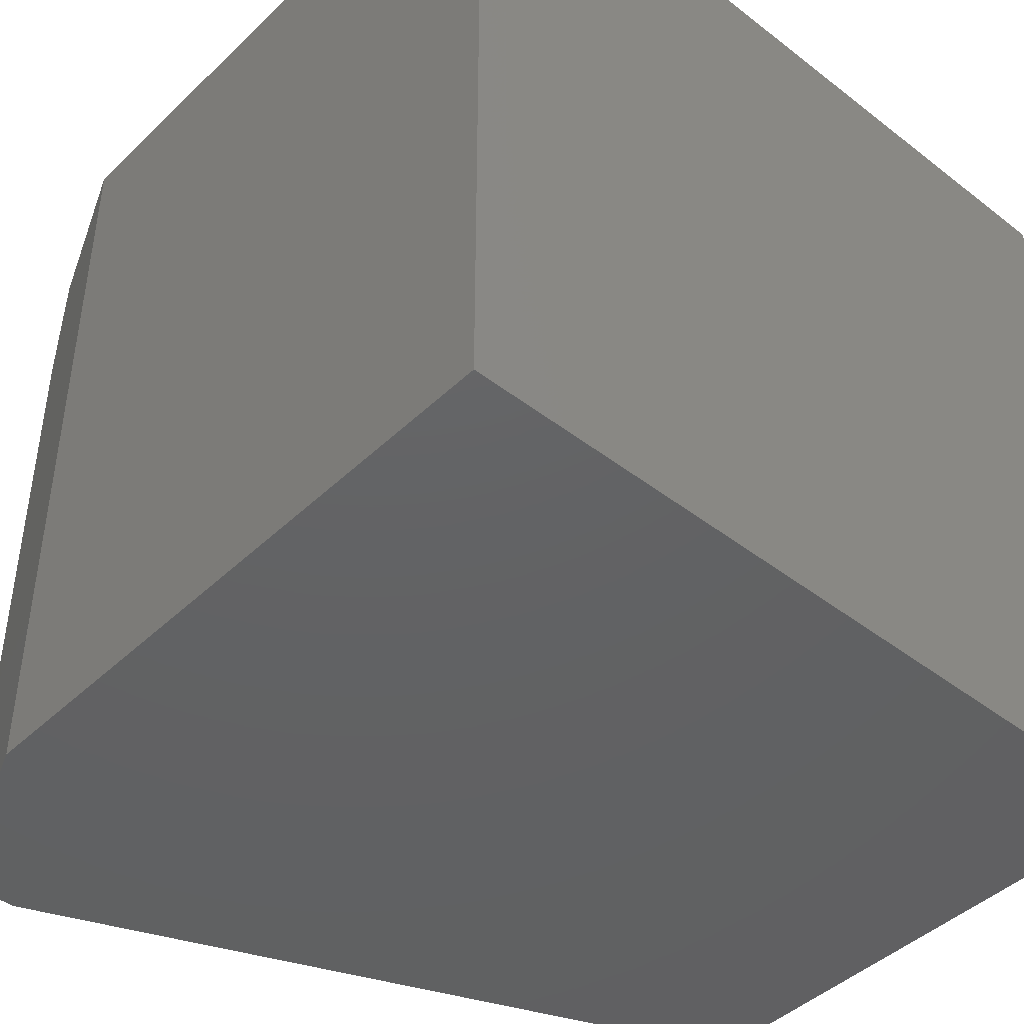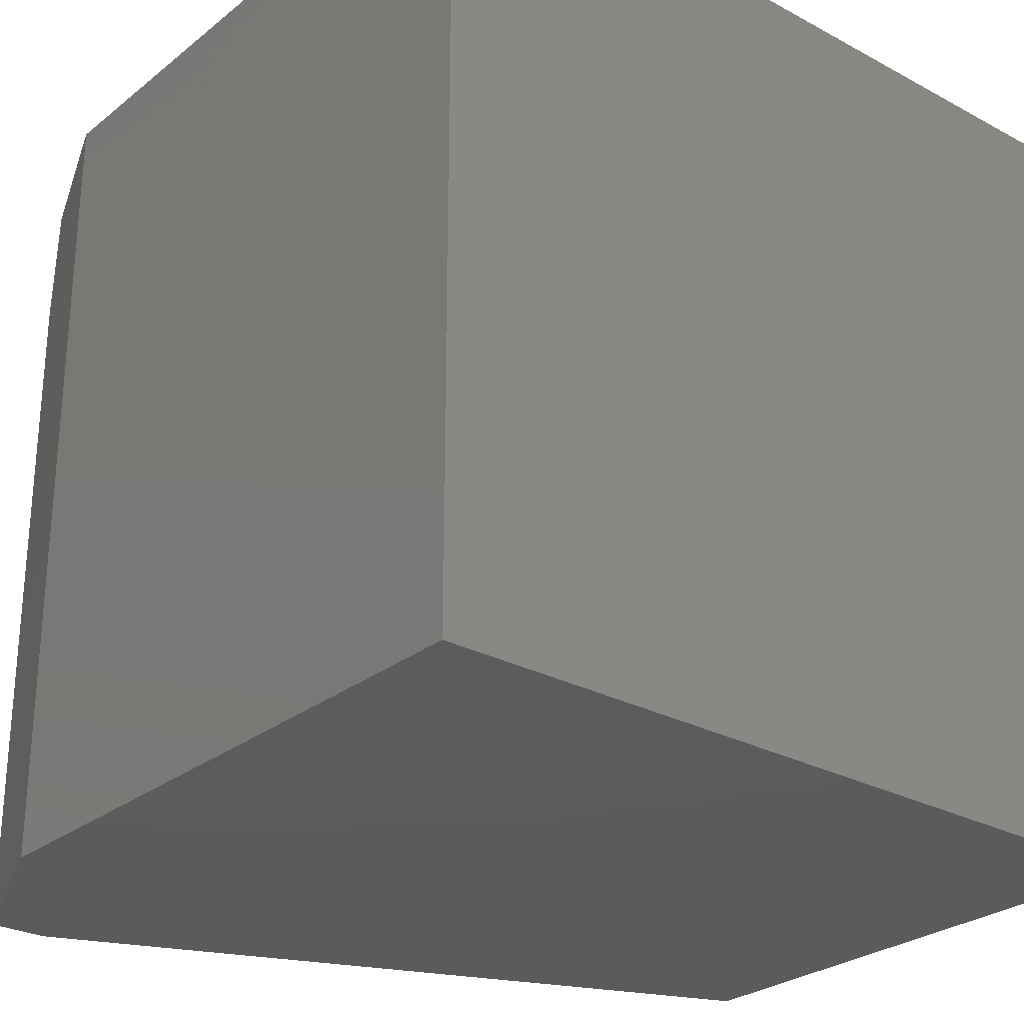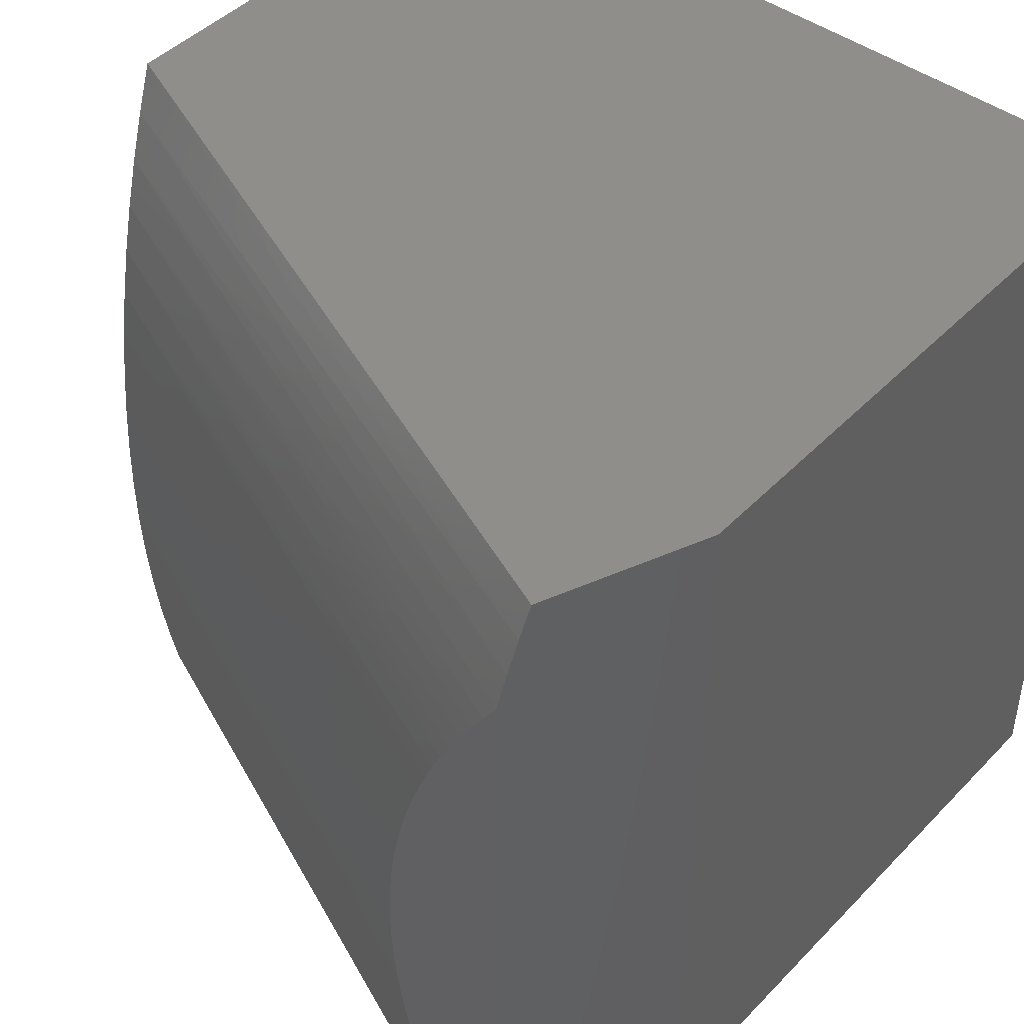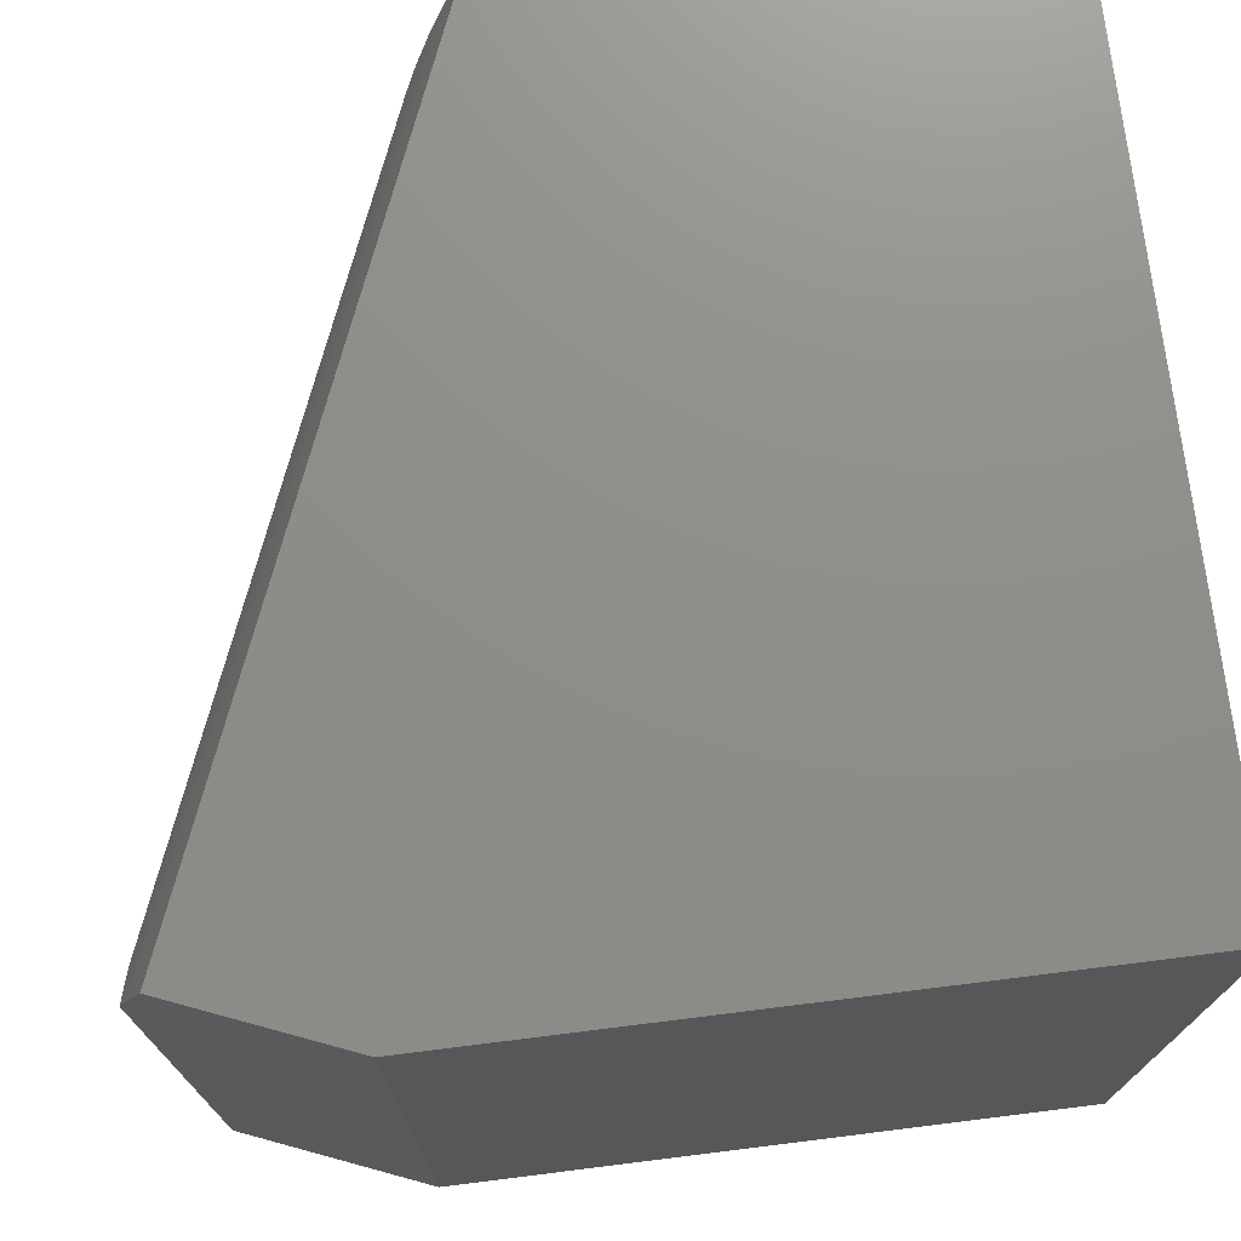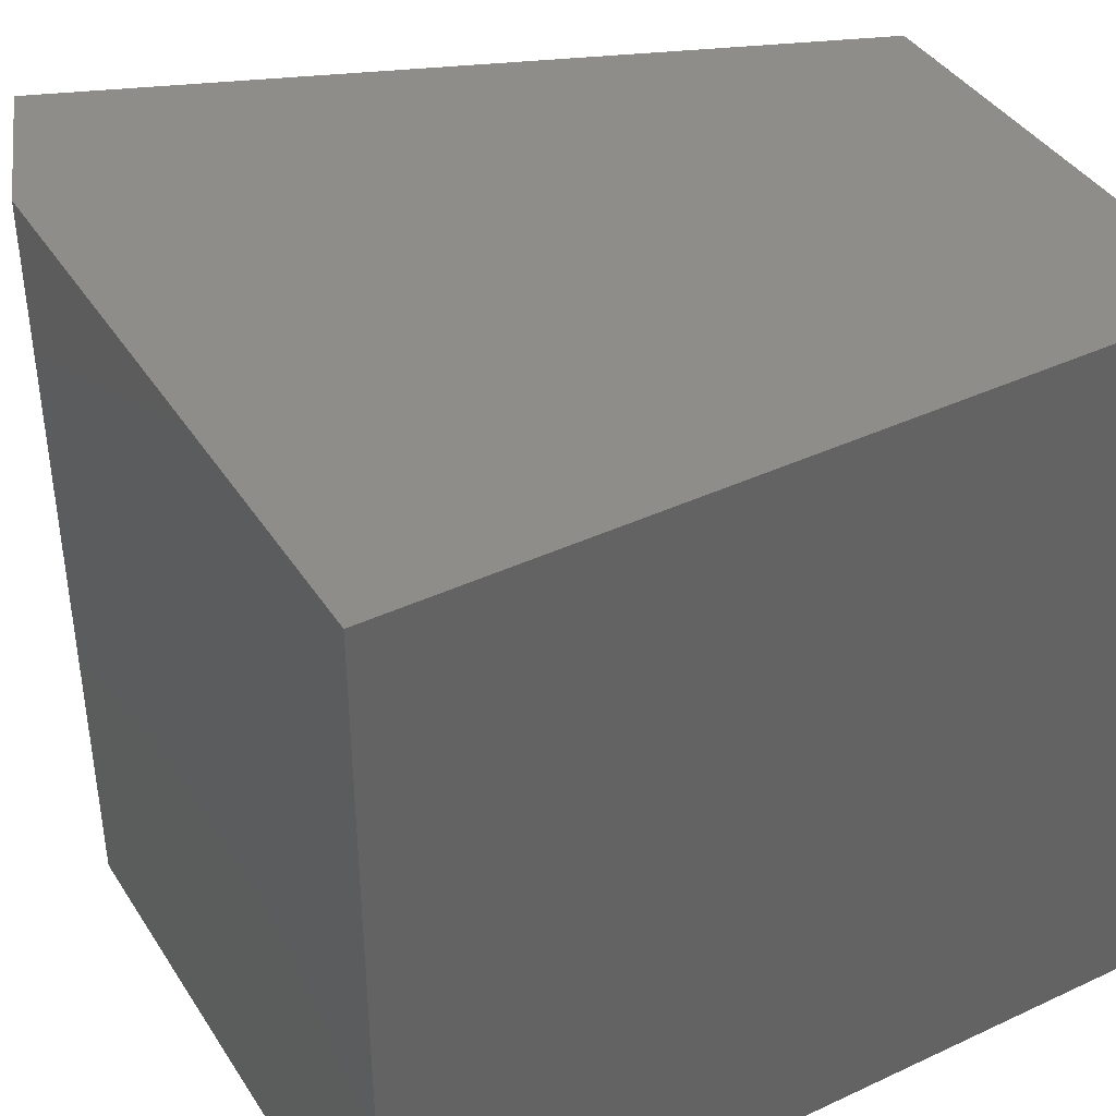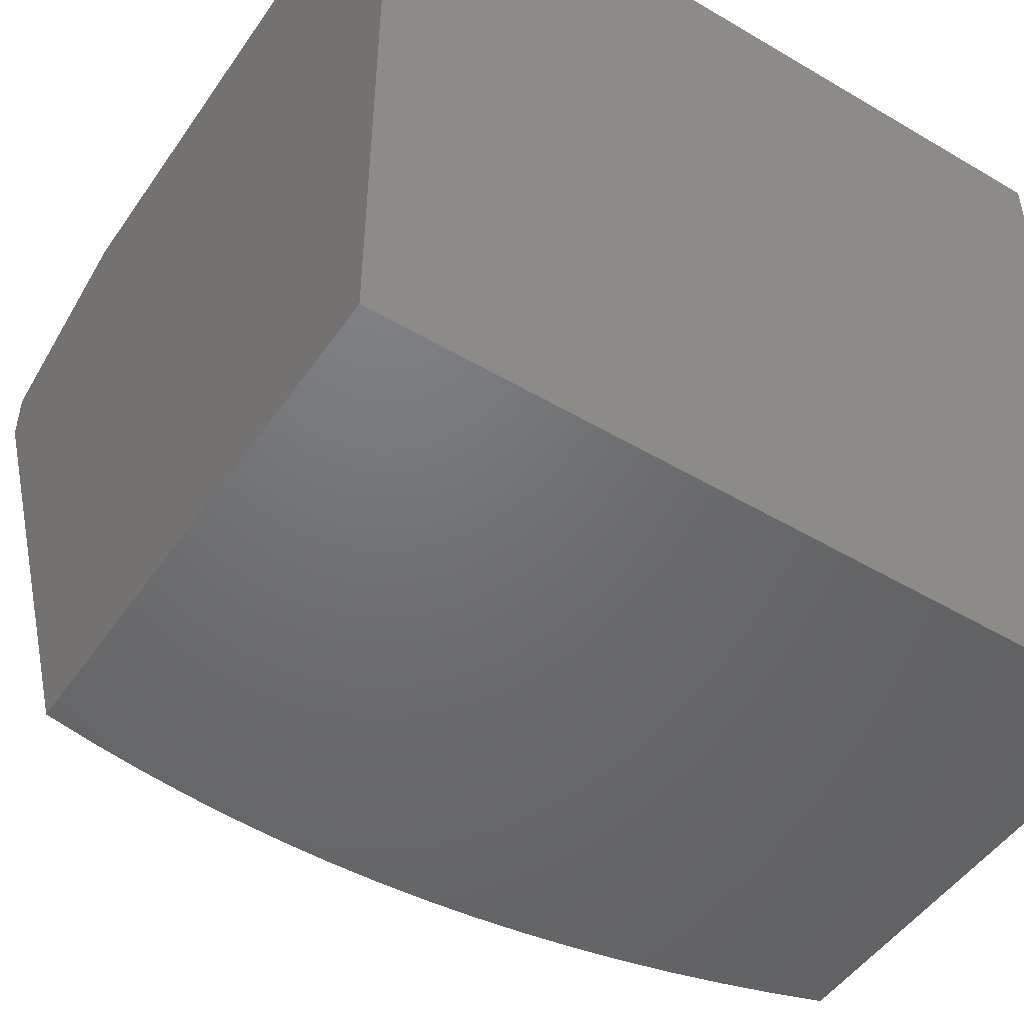
<metadata>
{"format":"stl","ext":"stl","renderer":"f3d","projection":"perspective","resolution":1024,"background":"white","views":[{"elev":-44.2,"azim":-132.1,"up":"+Z"},{"elev":-27.4,"azim":-129.7,"up":"+Z"},{"elev":45.0,"azim":130.5,"up":"+Z"},{"elev":73.8,"azim":172.9,"up":"+Z"},{"elev":40.4,"azim":-119.8,"up":"+Z"},{"elev":-49.2,"azim":-123.2,"up":"+Y"}]}
</metadata>
<code>
# stl→obj: 60 verts, 116 faces
v 15.96 33.92 1
v 15.59 33 1
v 15.98 33.92 0.9561
v 15.61 33 0.9396
v 15.99 33.91 0.9118
v 15.63 33 0.8786
v 16 33.91 0.8673
v 16 33.89 0.8408
v 15.64 33 0.8171
v 16 33.87 0.8142
v 16 33.86 0.7875
v 15.66 33 0.7552
v 16 33.84 0.7607
v 16 33.83 0.7338
v 15.67 33 0.6928
v 16 33.82 0.7069
v 16 33.81 0.6799
v 16 33.79 0.6529
v 15.68 33 0.6302
v 16 33.79 0.6258
v 16 33.78 0.5987
v 15.69 33 0.5673
v 16 33.77 0.5715
v 16 33.76 0.5443
v 15.69 33 0.5042
v 16 33.76 0.517
v 16 33.75 0.4898
v 16 33.75 0.4625
v 15.69 33 0.441
v 16 33.75 0.4351
v 16 33.74 0.4078
v 15.7 33 0.3777
v 16 33.74 0.3805
v 16 33.74 0.3532
v 15.69 33 0.3144
v 16 33.74 0.3258
v 16 33.75 0.2985
v 16 33.75 0.2712
v 15.69 33 0.2511
v 16 33.75 0.2439
v 16 33.76 0.2166
v 15.69 33 0.188
v 16 33.76 0.1894
v 16 33.77 0.1622
v 15.68 33 0.1251
v 16 33.78 0.135
v 16 33.79 0.1079
v 16 33.8 0.08086
v 15.67 33 0.06238
v 16 33.81 0.05384
v 16 33.82 0.02689
v 15.66 33 0
v 16 33.84 0
v 15.77 34 1
v 15.77 34 0
v 16 33.91 0
v 15 34 0
v 15 33 0
v 15 34 1
v 15 33 1
f 1 2 3
f 3 2 4
f 3 4 5
f 5 4 6
f 5 6 7
f 7 6 8
f 8 6 9
f 8 9 10
f 10 9 11
f 11 9 12
f 11 12 13
f 13 12 14
f 14 12 15
f 14 15 16
f 16 15 17
f 17 15 18
f 18 15 19
f 18 19 20
f 20 19 21
f 21 19 22
f 21 22 23
f 23 22 24
f 24 22 25
f 24 25 26
f 26 25 27
f 27 25 28
f 28 25 29
f 28 29 30
f 30 29 31
f 31 29 32
f 31 32 33
f 33 32 34
f 34 32 35
f 34 35 36
f 36 35 37
f 37 35 38
f 38 35 39
f 38 39 40
f 40 39 41
f 41 39 42
f 41 42 43
f 43 42 44
f 44 42 45
f 44 45 46
f 46 45 47
f 47 45 48
f 48 45 49
f 48 49 50
f 50 49 51
f 51 49 52
f 51 52 53
f 54 1 55
f 55 1 3
f 55 3 5
f 7 56 5
f 5 56 55
f 7 8 56
f 56 8 10
f 56 10 11
f 11 13 56
f 56 13 14
f 56 14 16
f 16 17 56
f 56 17 18
f 56 18 48
f 48 18 47
f 47 18 20
f 47 20 46
f 46 20 21
f 46 21 44
f 44 21 23
f 44 23 43
f 43 23 24
f 43 24 41
f 41 24 26
f 41 26 40
f 40 26 27
f 40 27 38
f 38 27 28
f 38 28 37
f 37 28 30
f 37 30 36
f 36 30 31
f 36 31 34
f 34 31 33
f 48 50 56
f 56 50 51
f 56 51 53
f 56 53 55
f 55 53 52
f 55 52 57
f 57 52 58
f 1 54 2
f 2 54 59
f 2 59 60
f 52 49 58
f 58 49 45
f 58 45 42
f 42 39 58
f 58 39 35
f 58 35 32
f 32 29 58
f 58 29 25
f 58 25 22
f 58 22 60
f 60 22 19
f 60 19 15
f 15 12 60
f 60 12 9
f 60 9 6
f 6 4 60
f 60 4 2
f 59 57 60
f 60 57 58
f 54 55 59
f 59 55 57

</code>
